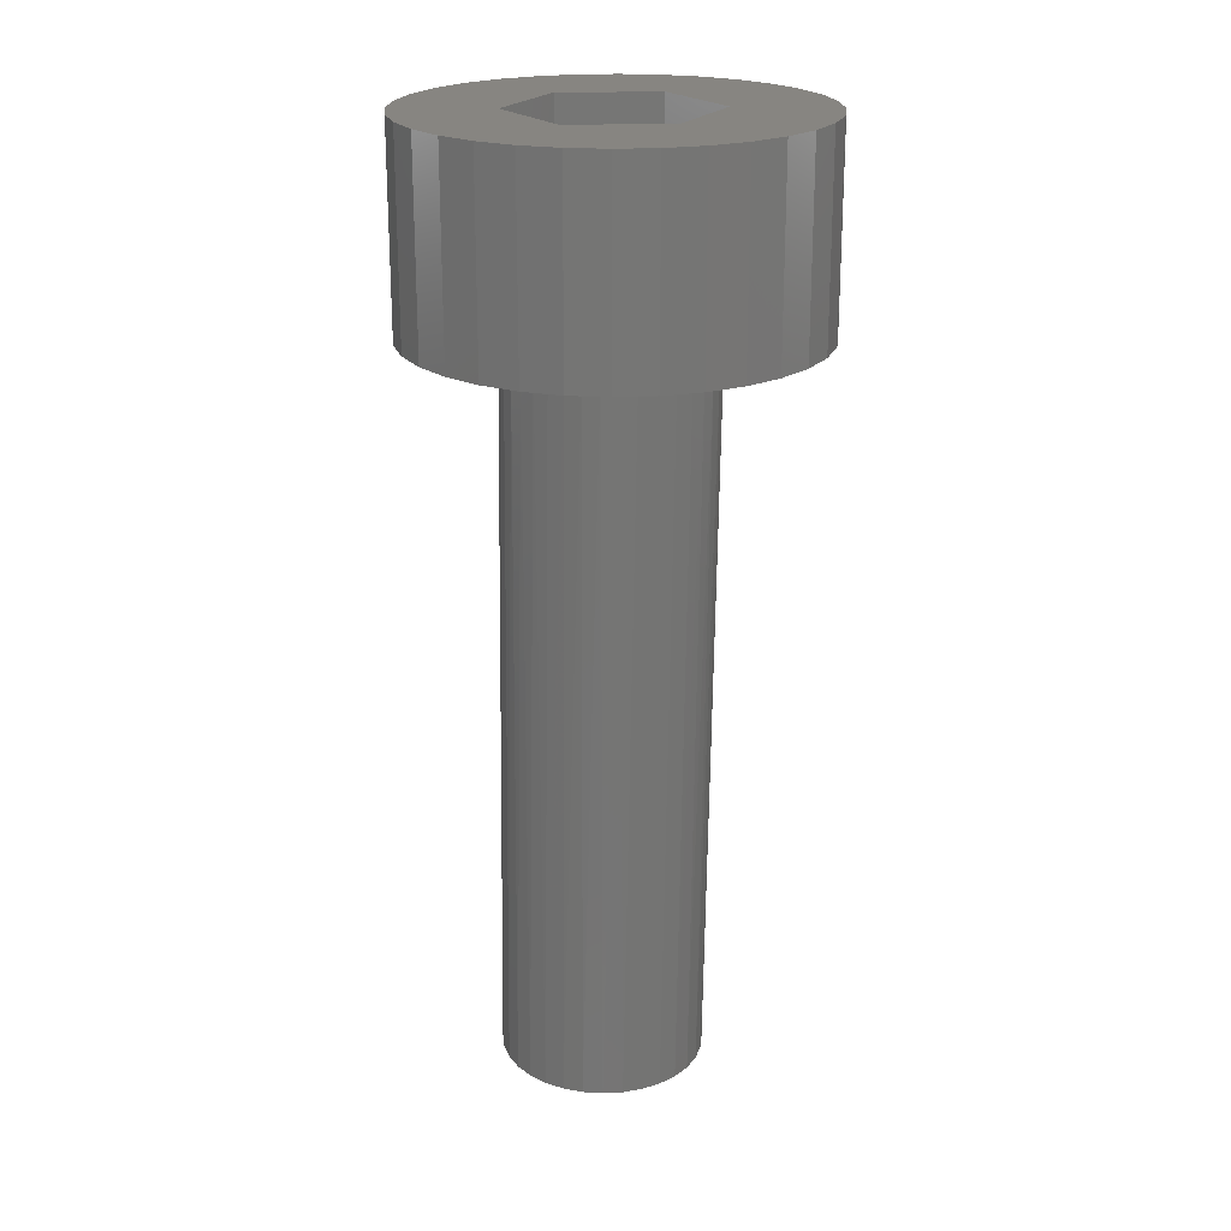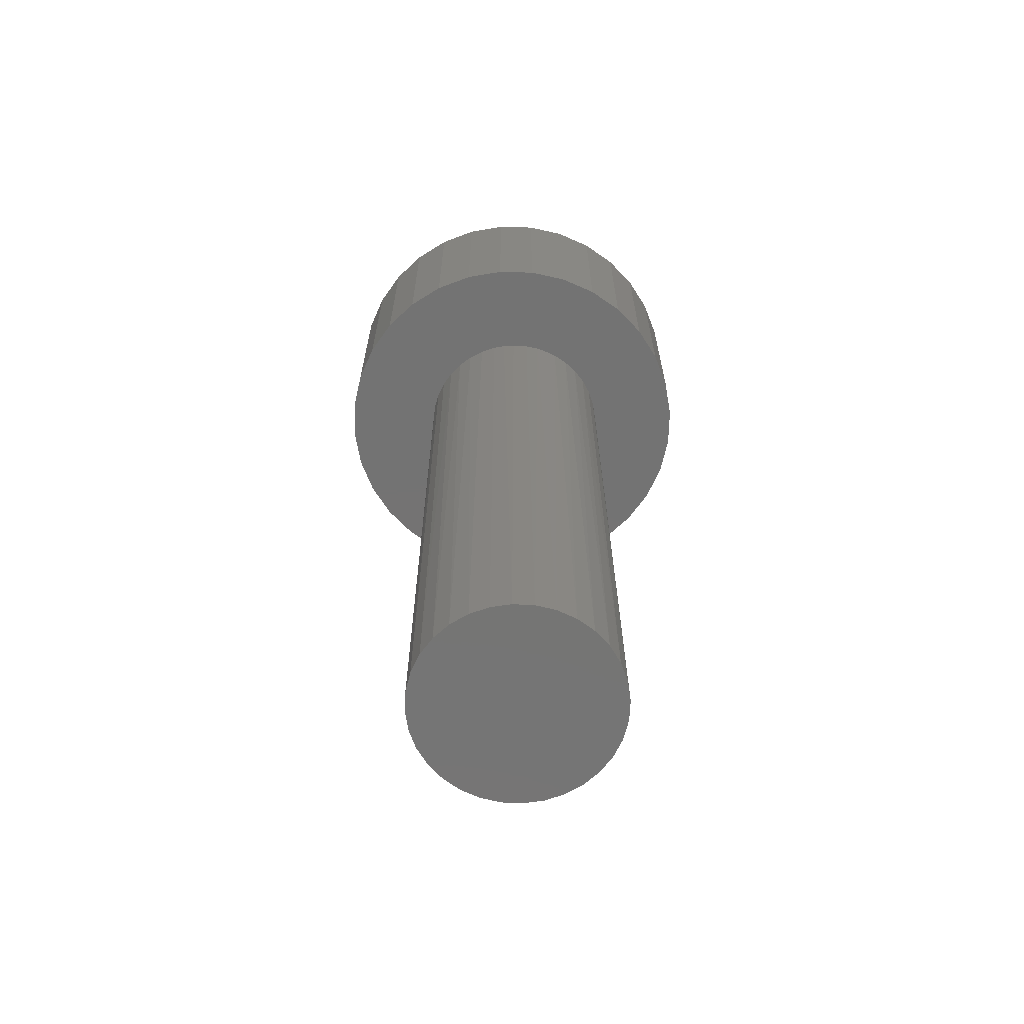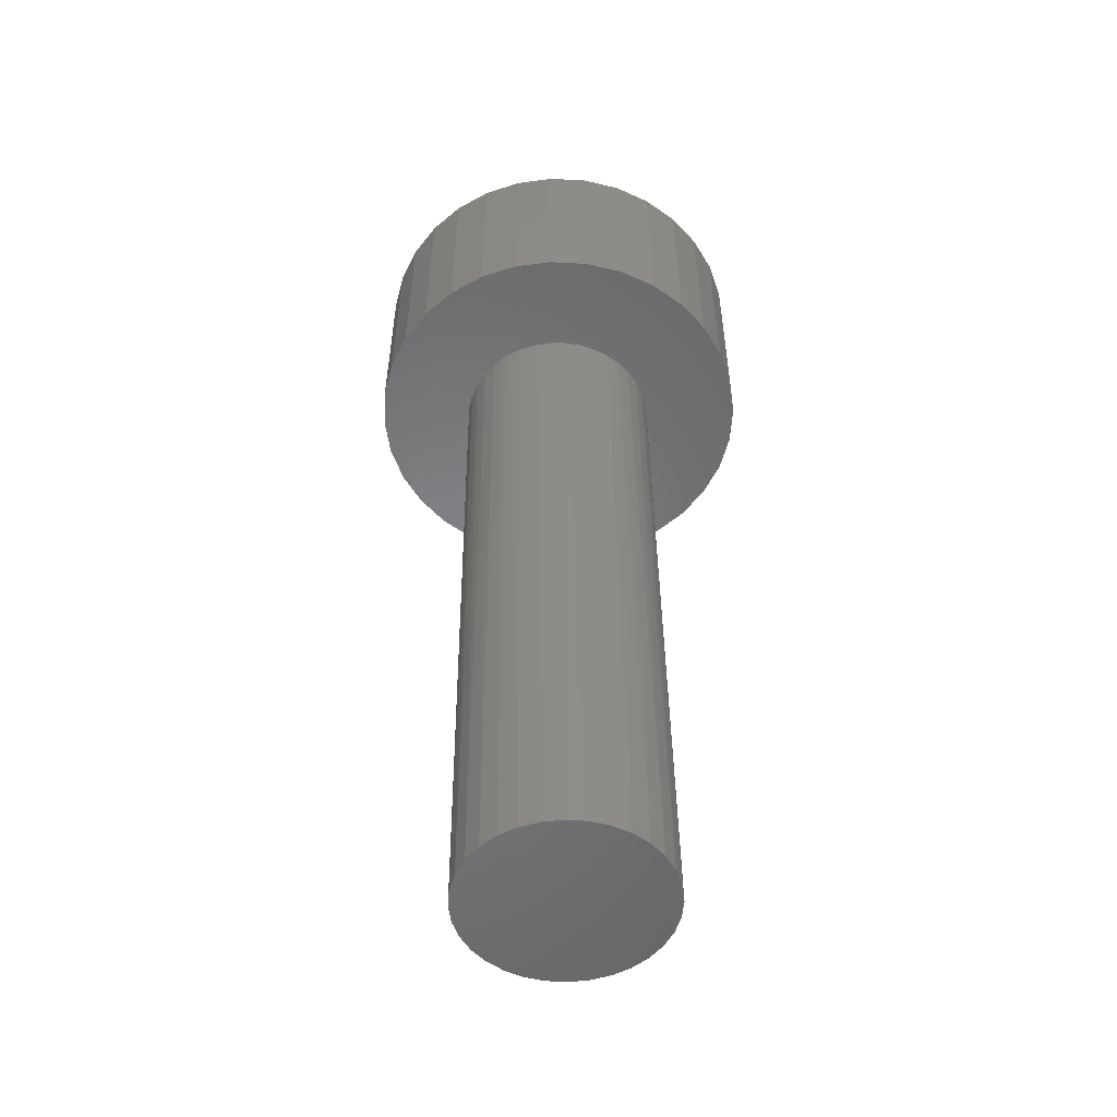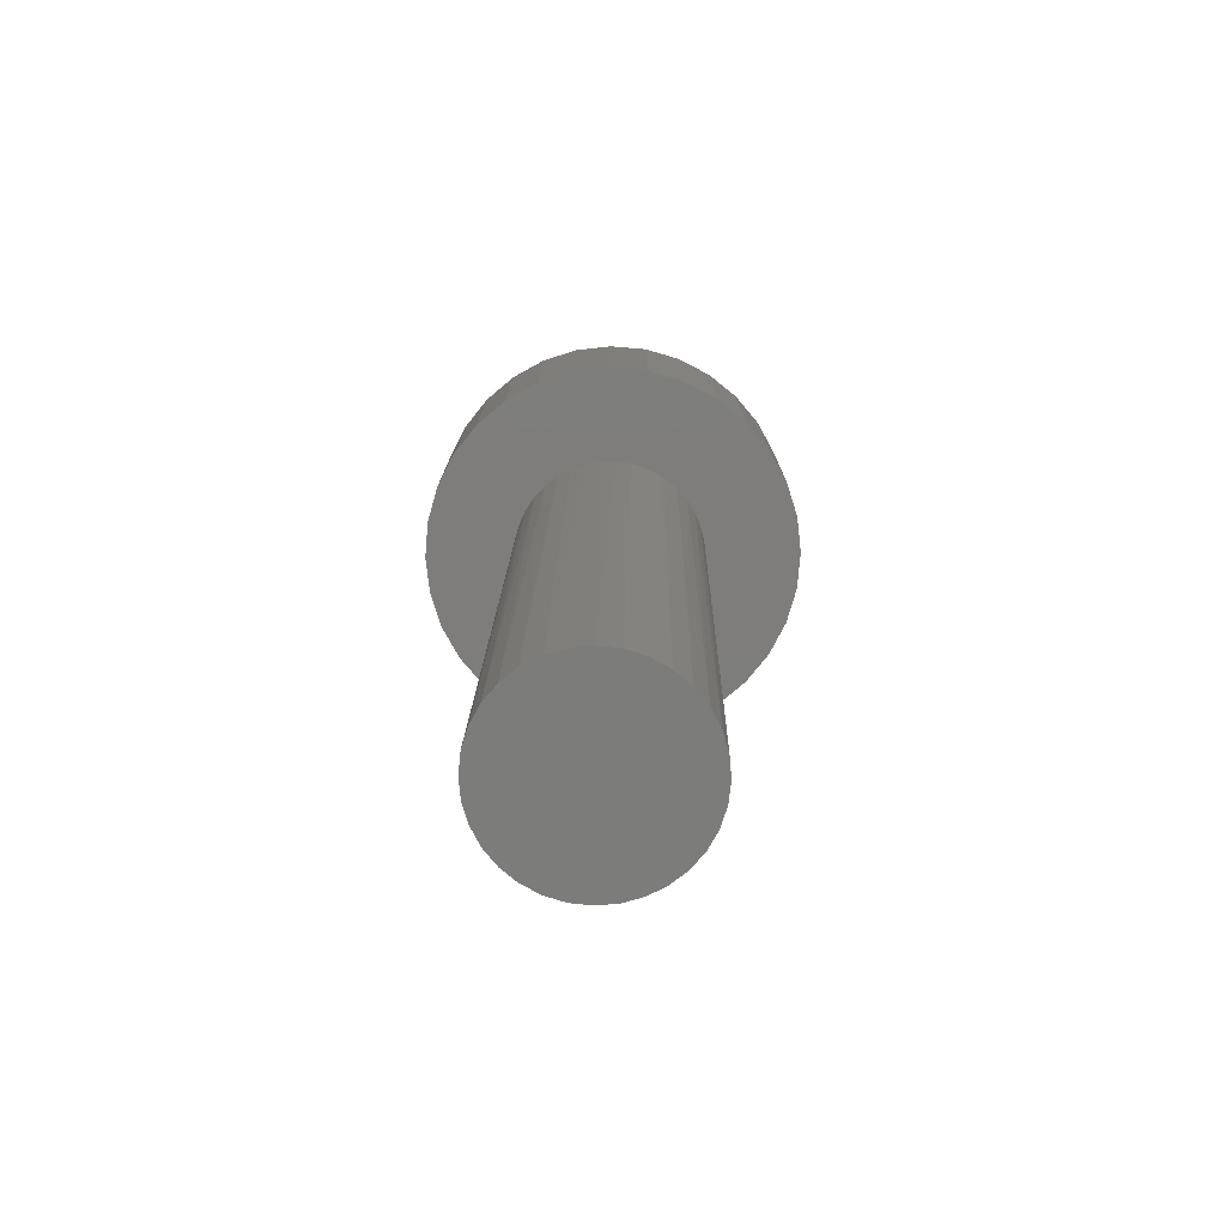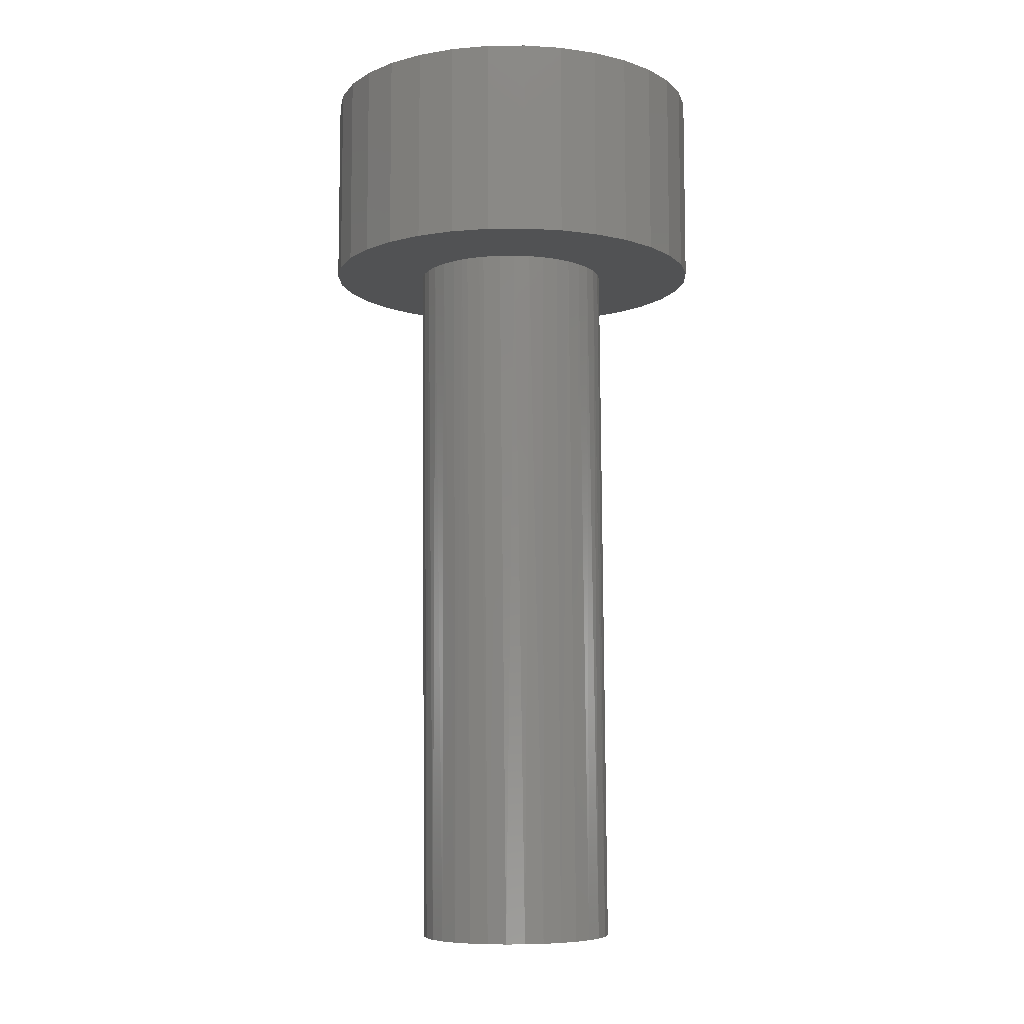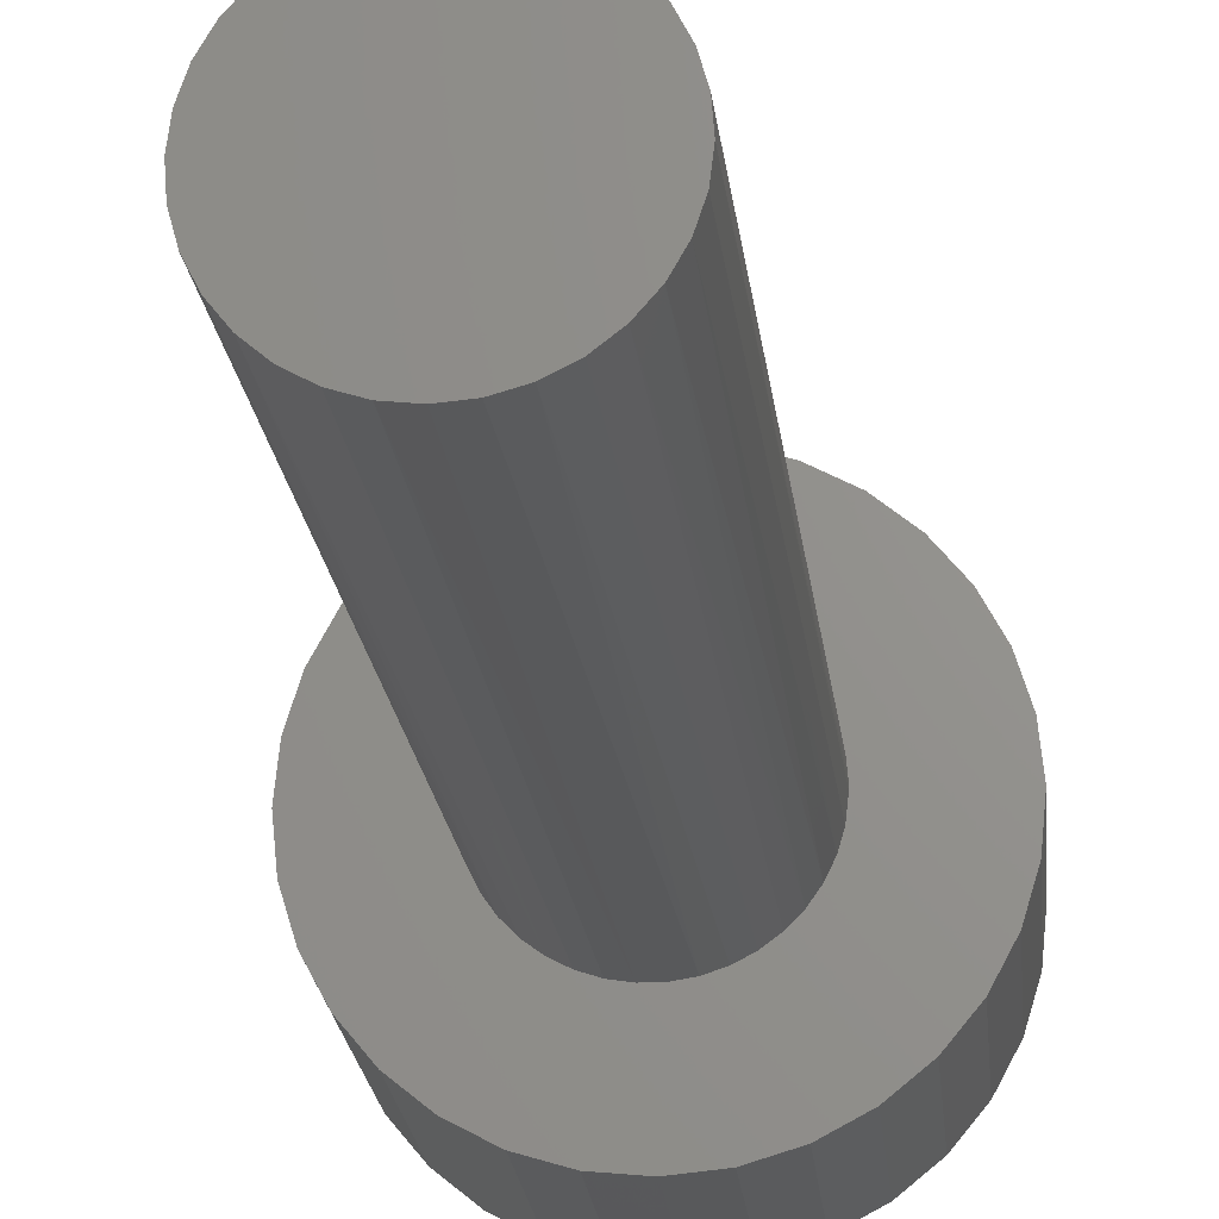
<metadata>
{"format":"stl","ext":"stl","renderer":"f3d","projection":"perspective","resolution":1024,"background":"white","views":[{"elev":21.7,"azim":-122.9,"up":"+Z"},{"elev":-65.7,"azim":82.9,"up":"+Z"},{"elev":-53.3,"azim":-65.1,"up":"+Z"},{"elev":-76.9,"azim":-123.0,"up":"+Z"},{"elev":-8.4,"azim":-71.4,"up":"+Z"},{"elev":-20.9,"azim":-174.9,"up":"+Y"}]}
</metadata>
<code>
# stl→obj: 150 verts, 296 faces
v -0.08069 -0.01997 -0.7497
v -0.07439 -0.03907 -0.7496
v -0.09478 -0.03424 0
v -0.08767 -0.04908 0
v -0.06447 -0.05658 -0.7493
v -0.07829 -0.06259 0
v -0.05133 -0.07181 -0.749
v -0.06686 -0.07443 0
v -0.01751 -0.09324 -0.7482
v 0.001872 -0.0986 -0.7477
v -0.0235 -0.09713 0
v -0.007261 -0.09977 0
v 0.02193 -0.1001 -0.7472
v 0.009193 -0.09979 0
v 0.04189 -0.09762 -0.7467
v 0.05565 -0.08441 0
v 0.04106 -0.092 0
v 0.06099 -0.09131 -0.7462
v 0.07849 -0.08139 -0.7458
v 0.06884 -0.07457 0
v 0.09372 -0.06825 -0.7454
v 0.08029 -0.06276 0
v 0.1061 -0.05239 -0.7451
v 0.08965 -0.04935 0
v -0.1016 -1.256e-17 1.128e-17
v -0.08316 -1.256e-17 -0.7498
v -0.09943 -0.01846 0
v -0.05369 -0.08429 0
v -0.03548 -0.08419 -0.7486
v -0.03911 -0.09193 0
v 0.02544 -0.09718 0
v 0.09677 -0.03463 0
v 0.1151 -0.03442 -0.7449
v 0.1005 -0.02303 0
v 0.1205 -0.01503 -0.7448
v 0.1028 -0.01108 0
v 0.122 0.005037 -0.7447
v 0.1037 0.005037 -1.128e-17
v 0.1132 0.04411 -0.745
v 0.1033 0.06161 -0.7452
v 0.08838 0.05651 0
v 0.07862 0.06976 0
v 0.09016 0.07685 -0.7455
v 0.06688 0.08129 0
v 0.0743 0.08923 -0.7459
v 0.05345 0.09079 0
v 0.03695 0.1036 -0.7468
v 0.0169 0.1051 -0.7473
v 0.006615 0.105 0
v -0.009834 0.1046 0
v -0.003067 0.1027 -0.7478
v -0.026 0.1015 0
v -0.02216 0.09635 -0.7483
v -0.06877 0.07774 0
v -0.05586 0.08793 0
v -0.03967 0.08643 -0.7487
v -0.0549 0.07329 -0.7491
v -0.0799 0.06562 0
v -0.06727 0.05743 -0.7494
v -0.08894 0.05188 0
v -0.07631 0.03946 -0.7496
v -0.1016 0.005037 0
v 0.1024 0.01923 0
v 0.1195 0.02501 -0.7448
v 0.101 0.02622 0
v 0.09588 0.04187 0
v 0.03867 0.09802 0
v 0.05634 0.09827 -0.7463
v 0.02292 0.1028 0
v -0.04148 0.09592 0
v -0.08168 0.02006 -0.7497
v -0.09883 0.0265 0
v -0.09567 0.03687 0
v -0.1004 0.01941 0
v -0.2031 2.465e-17 0
v -0.1878 0.07704 0
v -0.1878 -0.07704 0
v 0.1956 0.03927 0
v 0.1842 -0.07704 0
v 0.03747 -0.1974 0
v -0.001809 -0.2013 0
v -0.04108 -0.1974 0
v -0.07885 -0.186 0
v -0.1137 -0.1674 0
v -0.1442 -0.1424 0
v -0.1692 -0.1118 0
v 0.1656 -0.1118 0
v 0.1405 -0.1424 0
v 0.11 -0.1674 0
v 0.07523 -0.186 0
v -0.1692 0.1118 0
v -0.1442 0.1424 0
v -0.1137 0.1674 0
v -0.07885 0.186 0
v -0.04108 0.1974 0
v -0.001809 0.2013 0
v 0.03747 0.1974 0
v -0.1993 0.03927 0
v -0.1993 -0.03927 0
v 0.07523 0.186 0
v 0.11 0.1674 0
v 0.1405 0.1424 0
v 0.1656 0.1118 0
v 0.1842 0.07704 0
v 0.1956 -0.03927 0
v 0.1995 0 0
v -0.1016 6.939e-18 0.2031
v -0.1993 0.03927 0.2031
v -0.2031 2.465e-17 0.2031
v 0.1016 0 0.2031
v 0.1995 0 0.2031
v 0.1956 0.03927 0.2031
v -0.05025 0.08766 0.2031
v 0.05025 0.08766 0.2031
v 0.07523 0.186 0.2031
v 0.03747 0.1974 0.2031
v -0.001809 0.2013 0.2031
v -0.04108 0.1974 0.2031
v -0.07885 0.186 0.2031
v -0.1137 0.1674 0.2031
v -0.1442 0.1424 0.2031
v -0.1692 0.1118 0.2031
v -0.1878 0.07704 0.2031
v -0.05025 -0.08766 0.2031
v -0.1993 -0.03927 0.2031
v -0.1878 -0.07704 0.2031
v -0.1692 -0.1118 0.2031
v -0.1442 -0.1424 0.2031
v -0.1137 -0.1674 0.2031
v -0.07885 -0.186 0.2031
v -0.04108 -0.1974 0.2031
v -0.001809 -0.2013 0.2031
v 0.05025 -0.08766 0.2031
v 0.03747 -0.1974 0.2031
v 0.07523 -0.186 0.2031
v 0.11 -0.1674 0.2031
v 0.1405 -0.1424 0.2031
v 0.1656 -0.1118 0.2031
v 0.1842 -0.07704 0.2031
v 0.1956 -0.03927 0.2031
v 0.1842 0.07704 0.2031
v 0.1656 0.1118 0.2031
v 0.1405 0.1424 0.2031
v 0.11 0.1674 0.2031
v -0.05025 0.08766 0.1016
v -0.1016 6.939e-18 0.1016
v 0.05025 0.08766 0.1016
v 0.1016 2.082e-17 0.1016
v 0.05025 -0.08766 0.1016
v -0.05025 -0.08766 0.1016
f 1 2 3
f 4 3 2
f 2 5 4
f 4 5 6
f 6 5 7
f 6 7 8
f 9 10 11
f 12 11 10
f 10 13 12
f 12 13 14
f 14 13 15
f 16 17 18
f 18 19 16
f 20 16 19
f 19 21 20
f 20 21 22
f 22 21 23
f 22 23 24
f 25 26 27
f 27 26 1
f 27 1 3
f 8 7 28
f 28 7 29
f 28 29 30
f 30 29 9
f 30 9 11
f 18 17 15
f 15 17 31
f 15 31 14
f 24 23 32
f 32 23 33
f 32 33 34
f 34 33 35
f 34 35 36
f 37 38 35
f 35 38 36
f 39 40 41
f 42 41 40
f 40 43 42
f 42 43 44
f 44 43 45
f 44 45 46
f 47 48 49
f 50 49 48
f 48 51 50
f 50 51 52
f 52 51 53
f 54 55 56
f 56 57 54
f 58 54 57
f 57 59 58
f 58 59 60
f 60 59 61
f 62 26 25
f 38 37 63
f 63 37 64
f 63 64 65
f 65 64 66
f 66 64 39
f 66 39 41
f 46 45 67
f 67 45 68
f 67 68 69
f 69 68 47
f 69 47 49
f 56 55 53
f 53 55 70
f 53 70 52
f 71 72 61
f 61 72 73
f 61 73 60
f 26 62 71
f 71 62 74
f 71 74 72
f 74 62 75
f 62 25 75
f 54 76 55
f 76 54 58
f 6 77 4
f 6 8 77
f 77 8 28
f 66 41 78
f 65 66 78
f 63 65 78
f 22 24 79
f 20 22 79
f 16 20 79
f 12 14 80
f 12 80 81
f 12 81 82
f 12 82 83
f 12 83 84
f 12 84 85
f 12 85 86
f 14 87 88
f 14 88 89
f 14 89 90
f 14 90 80
f 50 91 92
f 50 92 93
f 50 93 94
f 50 94 95
f 50 95 96
f 50 96 97
f 50 97 49
f 91 50 52
f 91 52 70
f 91 70 55
f 91 55 76
f 98 76 58
f 98 58 60
f 98 60 73
f 98 73 72
f 98 72 74
f 98 74 75
f 99 75 25
f 99 25 27
f 99 27 3
f 99 3 4
f 99 4 77
f 86 77 28
f 86 28 30
f 86 30 11
f 86 11 12
f 49 97 100
f 49 100 101
f 49 101 102
f 49 102 103
f 49 103 69
f 103 104 44
f 103 44 46
f 103 46 67
f 103 67 69
f 87 14 31
f 87 31 17
f 87 17 16
f 87 16 79
f 44 104 42
f 42 104 78
f 42 78 41
f 34 36 105
f 105 36 38
f 105 38 106
f 106 38 63
f 106 63 78
f 34 105 32
f 32 105 79
f 32 79 24
f 10 15 13
f 15 10 9
f 15 9 18
f 18 9 29
f 18 29 19
f 45 53 68
f 68 53 51
f 68 51 47
f 47 51 48
f 19 29 21
f 21 29 7
f 21 7 23
f 23 7 5
f 23 5 33
f 33 5 2
f 33 2 35
f 35 2 1
f 35 1 37
f 37 1 26
f 37 26 64
f 64 26 71
f 64 71 39
f 39 71 61
f 39 61 40
f 40 61 59
f 40 59 43
f 43 59 57
f 43 57 45
f 45 57 56
f 45 56 53
f 107 108 109
f 110 111 112
f 113 114 115
f 113 115 116
f 113 116 117
f 113 117 118
f 113 118 119
f 113 119 120
f 113 120 121
f 113 121 122
f 113 122 123
f 113 123 108
f 113 108 107
f 124 107 109
f 124 109 125
f 124 125 126
f 124 126 127
f 124 127 128
f 124 128 129
f 124 129 130
f 124 130 131
f 124 131 132
f 133 124 132
f 133 132 134
f 133 134 135
f 133 135 136
f 133 136 137
f 133 137 138
f 133 138 139
f 133 139 140
f 133 140 111
f 133 111 110
f 114 110 112
f 114 112 141
f 114 141 142
f 114 142 143
f 114 143 144
f 114 144 115
f 113 107 145
f 145 107 146
f 114 113 147
f 147 113 145
f 110 114 148
f 148 114 147
f 133 110 149
f 149 110 148
f 124 133 150
f 150 133 149
f 107 124 146
f 146 124 150
f 147 145 148
f 148 145 146
f 148 146 149
f 149 146 150
f 106 111 105
f 105 111 140
f 105 140 79
f 79 140 139
f 79 139 87
f 87 139 138
f 87 138 88
f 88 138 137
f 88 137 89
f 89 137 136
f 89 136 90
f 90 136 135
f 90 135 80
f 80 135 134
f 80 134 81
f 81 134 132
f 81 132 82
f 82 132 131
f 82 131 83
f 83 131 130
f 83 130 84
f 84 130 129
f 84 129 85
f 85 129 128
f 85 128 86
f 86 128 127
f 86 127 77
f 77 127 126
f 77 126 99
f 99 126 125
f 99 125 75
f 75 125 109
f 75 109 98
f 98 109 108
f 98 108 76
f 76 108 123
f 76 123 91
f 91 123 122
f 91 122 92
f 92 122 121
f 92 121 93
f 93 121 120
f 93 120 94
f 94 120 119
f 94 119 95
f 95 119 118
f 95 118 96
f 96 118 117
f 96 117 97
f 97 117 116
f 97 116 100
f 100 116 115
f 100 115 101
f 101 115 144
f 101 144 102
f 102 144 143
f 102 143 103
f 103 143 142
f 103 142 104
f 104 142 141
f 104 141 78
f 78 141 112
f 78 112 106
f 106 112 111

</code>
